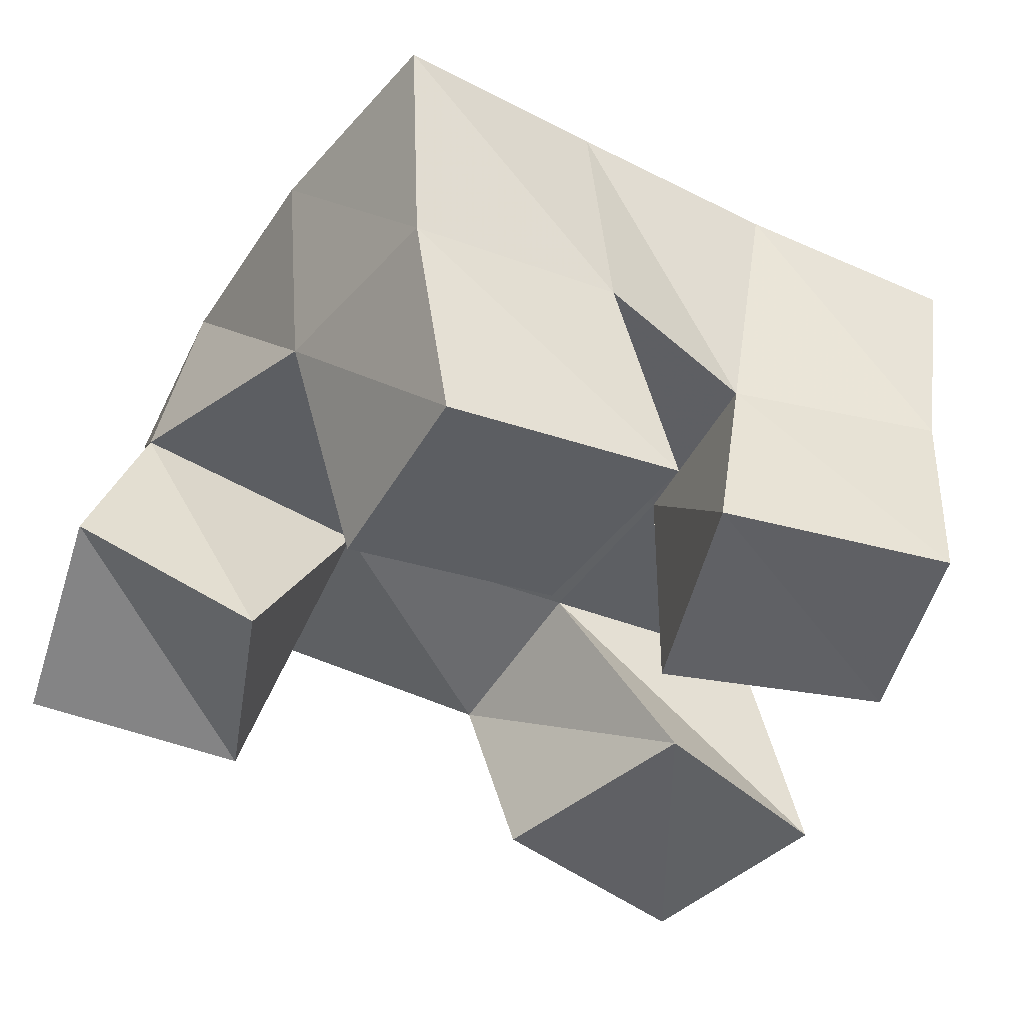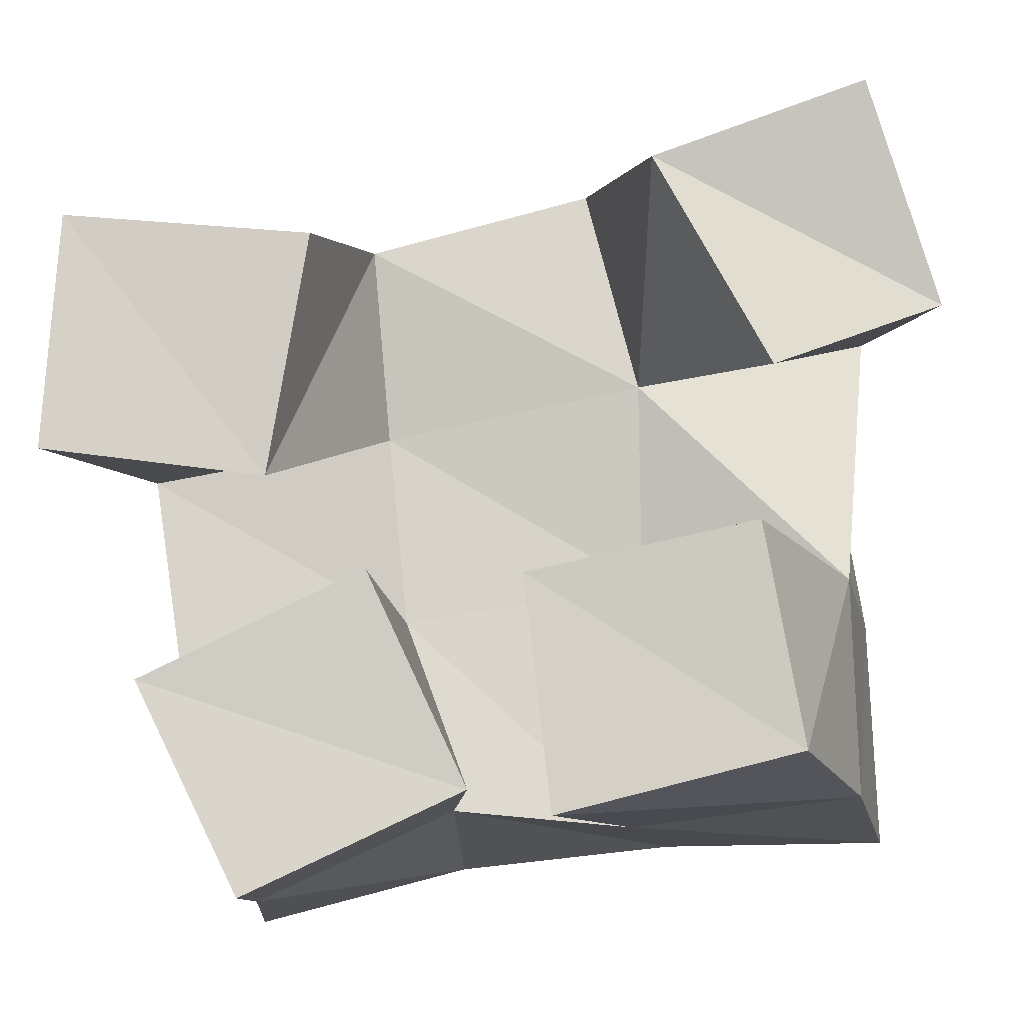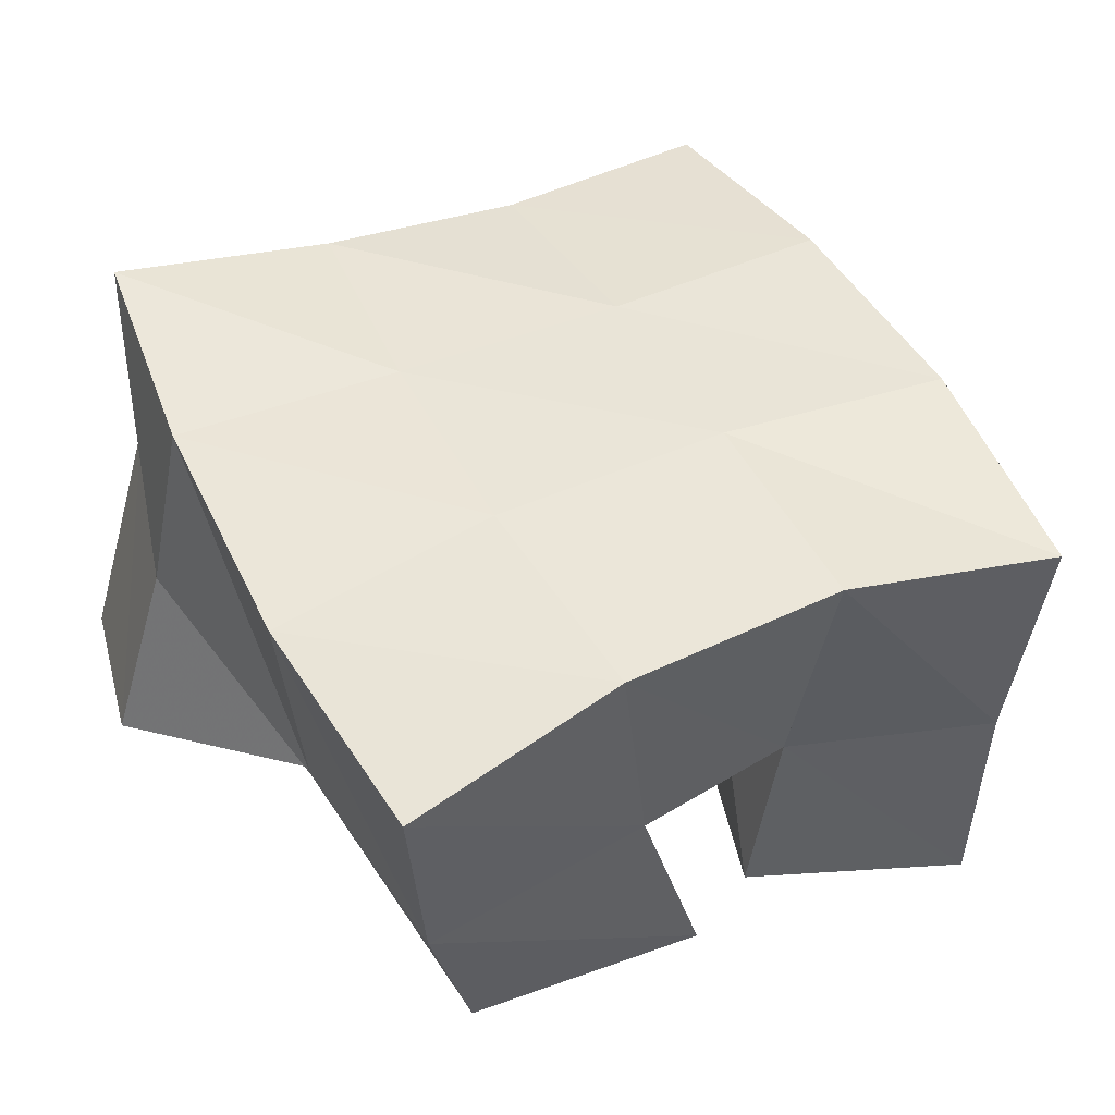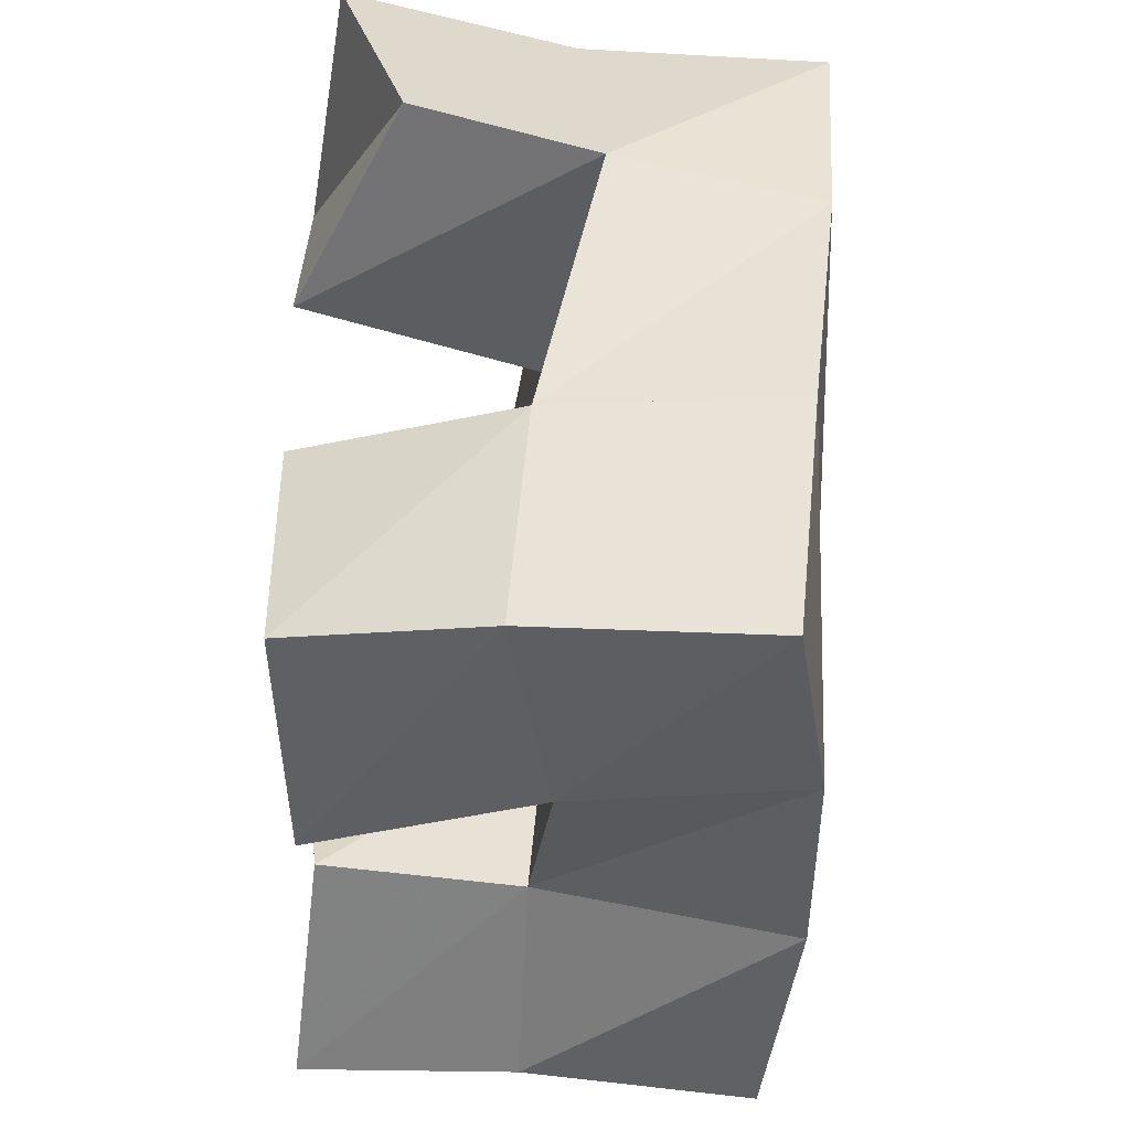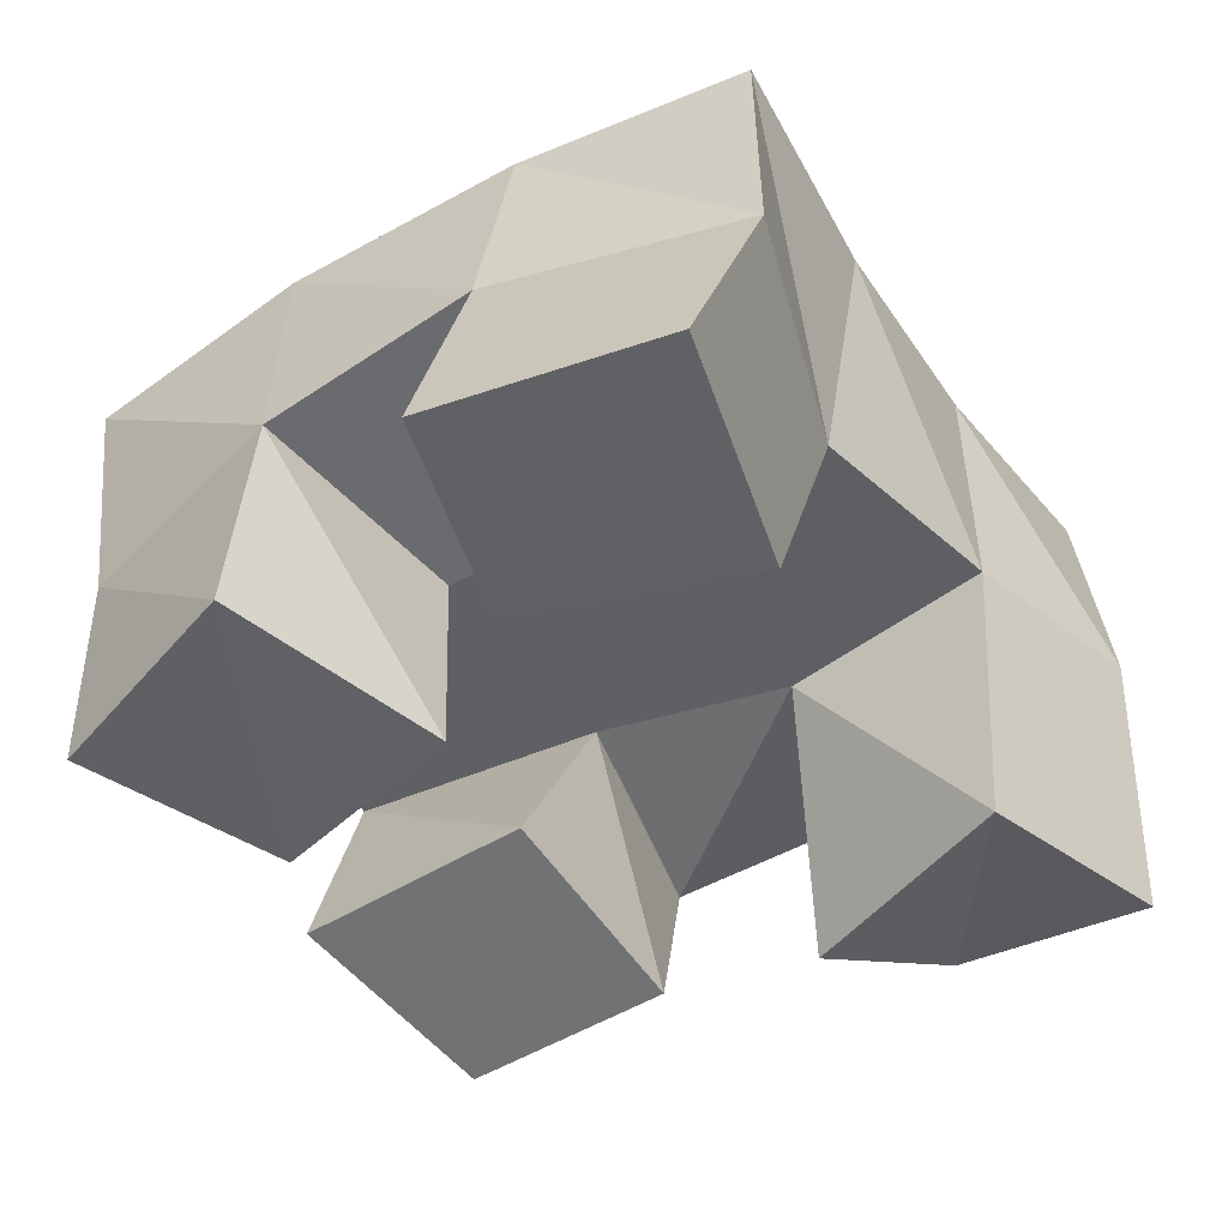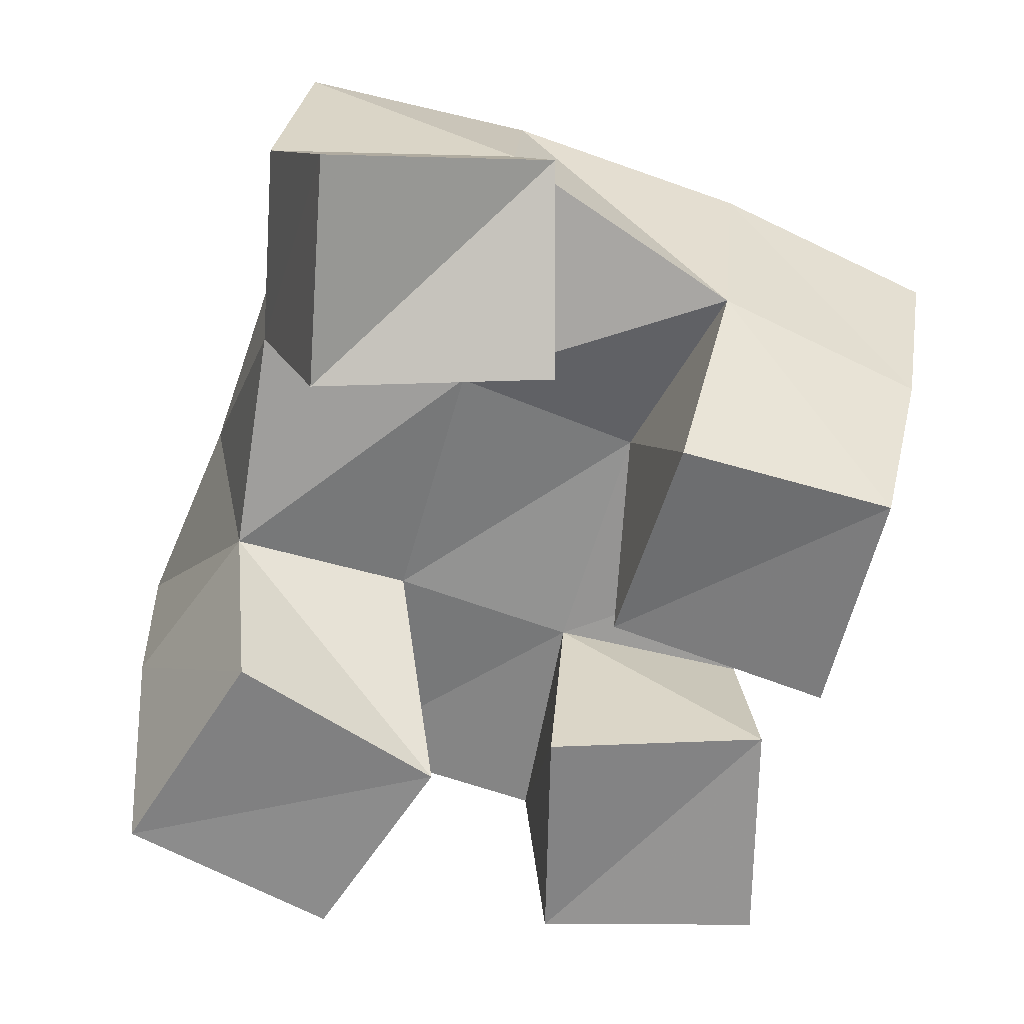
<metadata>
{"format":"obj","ext":"obj","renderer":"f3d","projection":"perspective","resolution":1024,"background":"white","views":[{"elev":-43.5,"azim":142.5,"up":"+Y"},{"elev":-12.2,"azim":4.8,"up":"+Z"},{"elev":45.5,"azim":146.0,"up":"+Y"},{"elev":-35.2,"azim":88.9,"up":"+Z"},{"elev":-49.7,"azim":-65.6,"up":"+Y"},{"elev":-61.6,"azim":63.7,"up":"+Y"}]}
</metadata>
<code>
v 0.6086 0.1 0.4762
v 0.6042 0.1445 0.4779
v 0.6539 0.105 0.4978
v 0.6469 0.1458 0.4972
v 0.5865 0.1006 0.5202
v 0.5857 0.1492 0.5248
v 0.6335 0.1 0.5423
v 0.6357 0.1491 0.5391
v 0.7168 0.1 0.5833
v 0.6878 0.1477 0.5918
v 0.7533 0.1214 0.6014
v 0.7384 0.1589 0.6035
v 0.6926 0.1 0.6287
v 0.6762 0.1489 0.6374
v 0.7377 0.1071 0.6471
v 0.7168 0.1545 0.654
v 0.5646 0.1002 0.5688
v 0.5774 0.1536 0.5731
v 0.612 0.1027 0.5626
v 0.6314 0.1493 0.5811
v 0.5679 0.1 0.6195
v 0.5809 0.1474 0.6295
v 0.6209 0.1 0.614
v 0.6287 0.1408 0.6226
v 0.6711 0.1028 0.4923
v 0.6855 0.1501 0.4937
v 0.7217 0.1 0.5044
v 0.7343 0.1413 0.4991
v 0.6651 0.1065 0.5422
v 0.688 0.1538 0.5475
v 0.7136 0.1 0.5511
v 0.7334 0.1454 0.5469
v 0.5971 0.1931 0.4757
v 0.6436 0.1996 0.4882
v 0.5867 0.1987 0.5259
v 0.6365 0.2005 0.5367
v 0.5802 0.1985 0.5791
v 0.6304 0.1989 0.584
v 0.5771 0.1928 0.6305
v 0.6259 0.1938 0.633
v 0.692 0.1985 0.4931
v 0.6889 0.2004 0.5428
v 0.682 0.2004 0.5906
v 0.6715 0.199 0.6384
v 0.7412 0.19 0.4931
v 0.7398 0.1955 0.5447
v 0.7319 0.2019 0.598
v 0.7193 0.2055 0.6484
f 1 2 4
f 3 1 4
f 2 6 8
f 4 2 8
f 6 5 7
f 8 6 7
f 5 1 3
f 7 5 3
f 8 7 3
f 4 8 3
f 2 1 5
f 6 2 5
f 9 10 12
f 11 9 12
f 10 14 16
f 12 10 16
f 14 13 15
f 16 14 15
f 13 9 11
f 15 13 11
f 16 15 11
f 12 16 11
f 10 9 13
f 14 10 13
f 17 18 20
f 19 17 20
f 18 22 24
f 20 18 24
f 22 21 23
f 24 22 23
f 21 17 19
f 23 21 19
f 24 23 19
f 20 24 19
f 18 17 21
f 22 18 21
f 25 26 28
f 27 25 28
f 26 30 32
f 28 26 32
f 30 29 31
f 32 30 31
f 29 25 27
f 31 29 27
f 32 31 27
f 28 32 27
f 26 25 29
f 30 26 29
f 2 33 34
f 4 2 34
f 33 35 36
f 34 33 36
f 35 6 8
f 36 35 8
f 6 2 4
f 8 6 4
f 36 8 4
f 34 36 4
f 33 2 6
f 35 33 6
f 6 35 36
f 8 6 36
f 35 37 38
f 36 35 38
f 37 18 20
f 38 37 20
f 18 6 8
f 20 18 8
f 38 20 8
f 36 38 8
f 35 6 18
f 37 35 18
f 18 37 38
f 20 18 38
f 37 39 40
f 38 37 40
f 39 22 24
f 40 39 24
f 22 18 20
f 24 22 20
f 40 24 20
f 38 40 20
f 37 18 22
f 39 37 22
f 4 34 41
f 26 4 41
f 34 36 42
f 41 34 42
f 36 8 30
f 42 36 30
f 8 4 26
f 30 8 26
f 42 30 26
f 41 42 26
f 34 4 8
f 36 34 8
f 8 36 42
f 30 8 42
f 36 38 43
f 42 36 43
f 38 20 10
f 43 38 10
f 20 8 30
f 10 20 30
f 43 10 30
f 42 43 30
f 36 8 20
f 38 36 20
f 20 38 43
f 10 20 43
f 38 40 44
f 43 38 44
f 40 24 14
f 44 40 14
f 24 20 10
f 14 24 10
f 44 14 10
f 43 44 10
f 38 20 24
f 40 38 24
f 26 41 45
f 28 26 45
f 41 42 46
f 45 41 46
f 42 30 32
f 46 42 32
f 30 26 28
f 32 30 28
f 46 32 28
f 45 46 28
f 41 26 30
f 42 41 30
f 30 42 46
f 32 30 46
f 42 43 47
f 46 42 47
f 43 10 12
f 47 43 12
f 10 30 32
f 12 10 32
f 47 12 32
f 46 47 32
f 42 30 10
f 43 42 10
f 10 43 47
f 12 10 47
f 43 44 48
f 47 43 48
f 44 14 16
f 48 44 16
f 14 10 12
f 16 14 12
f 48 16 12
f 47 48 12
f 43 10 14
f 44 43 14

</code>
